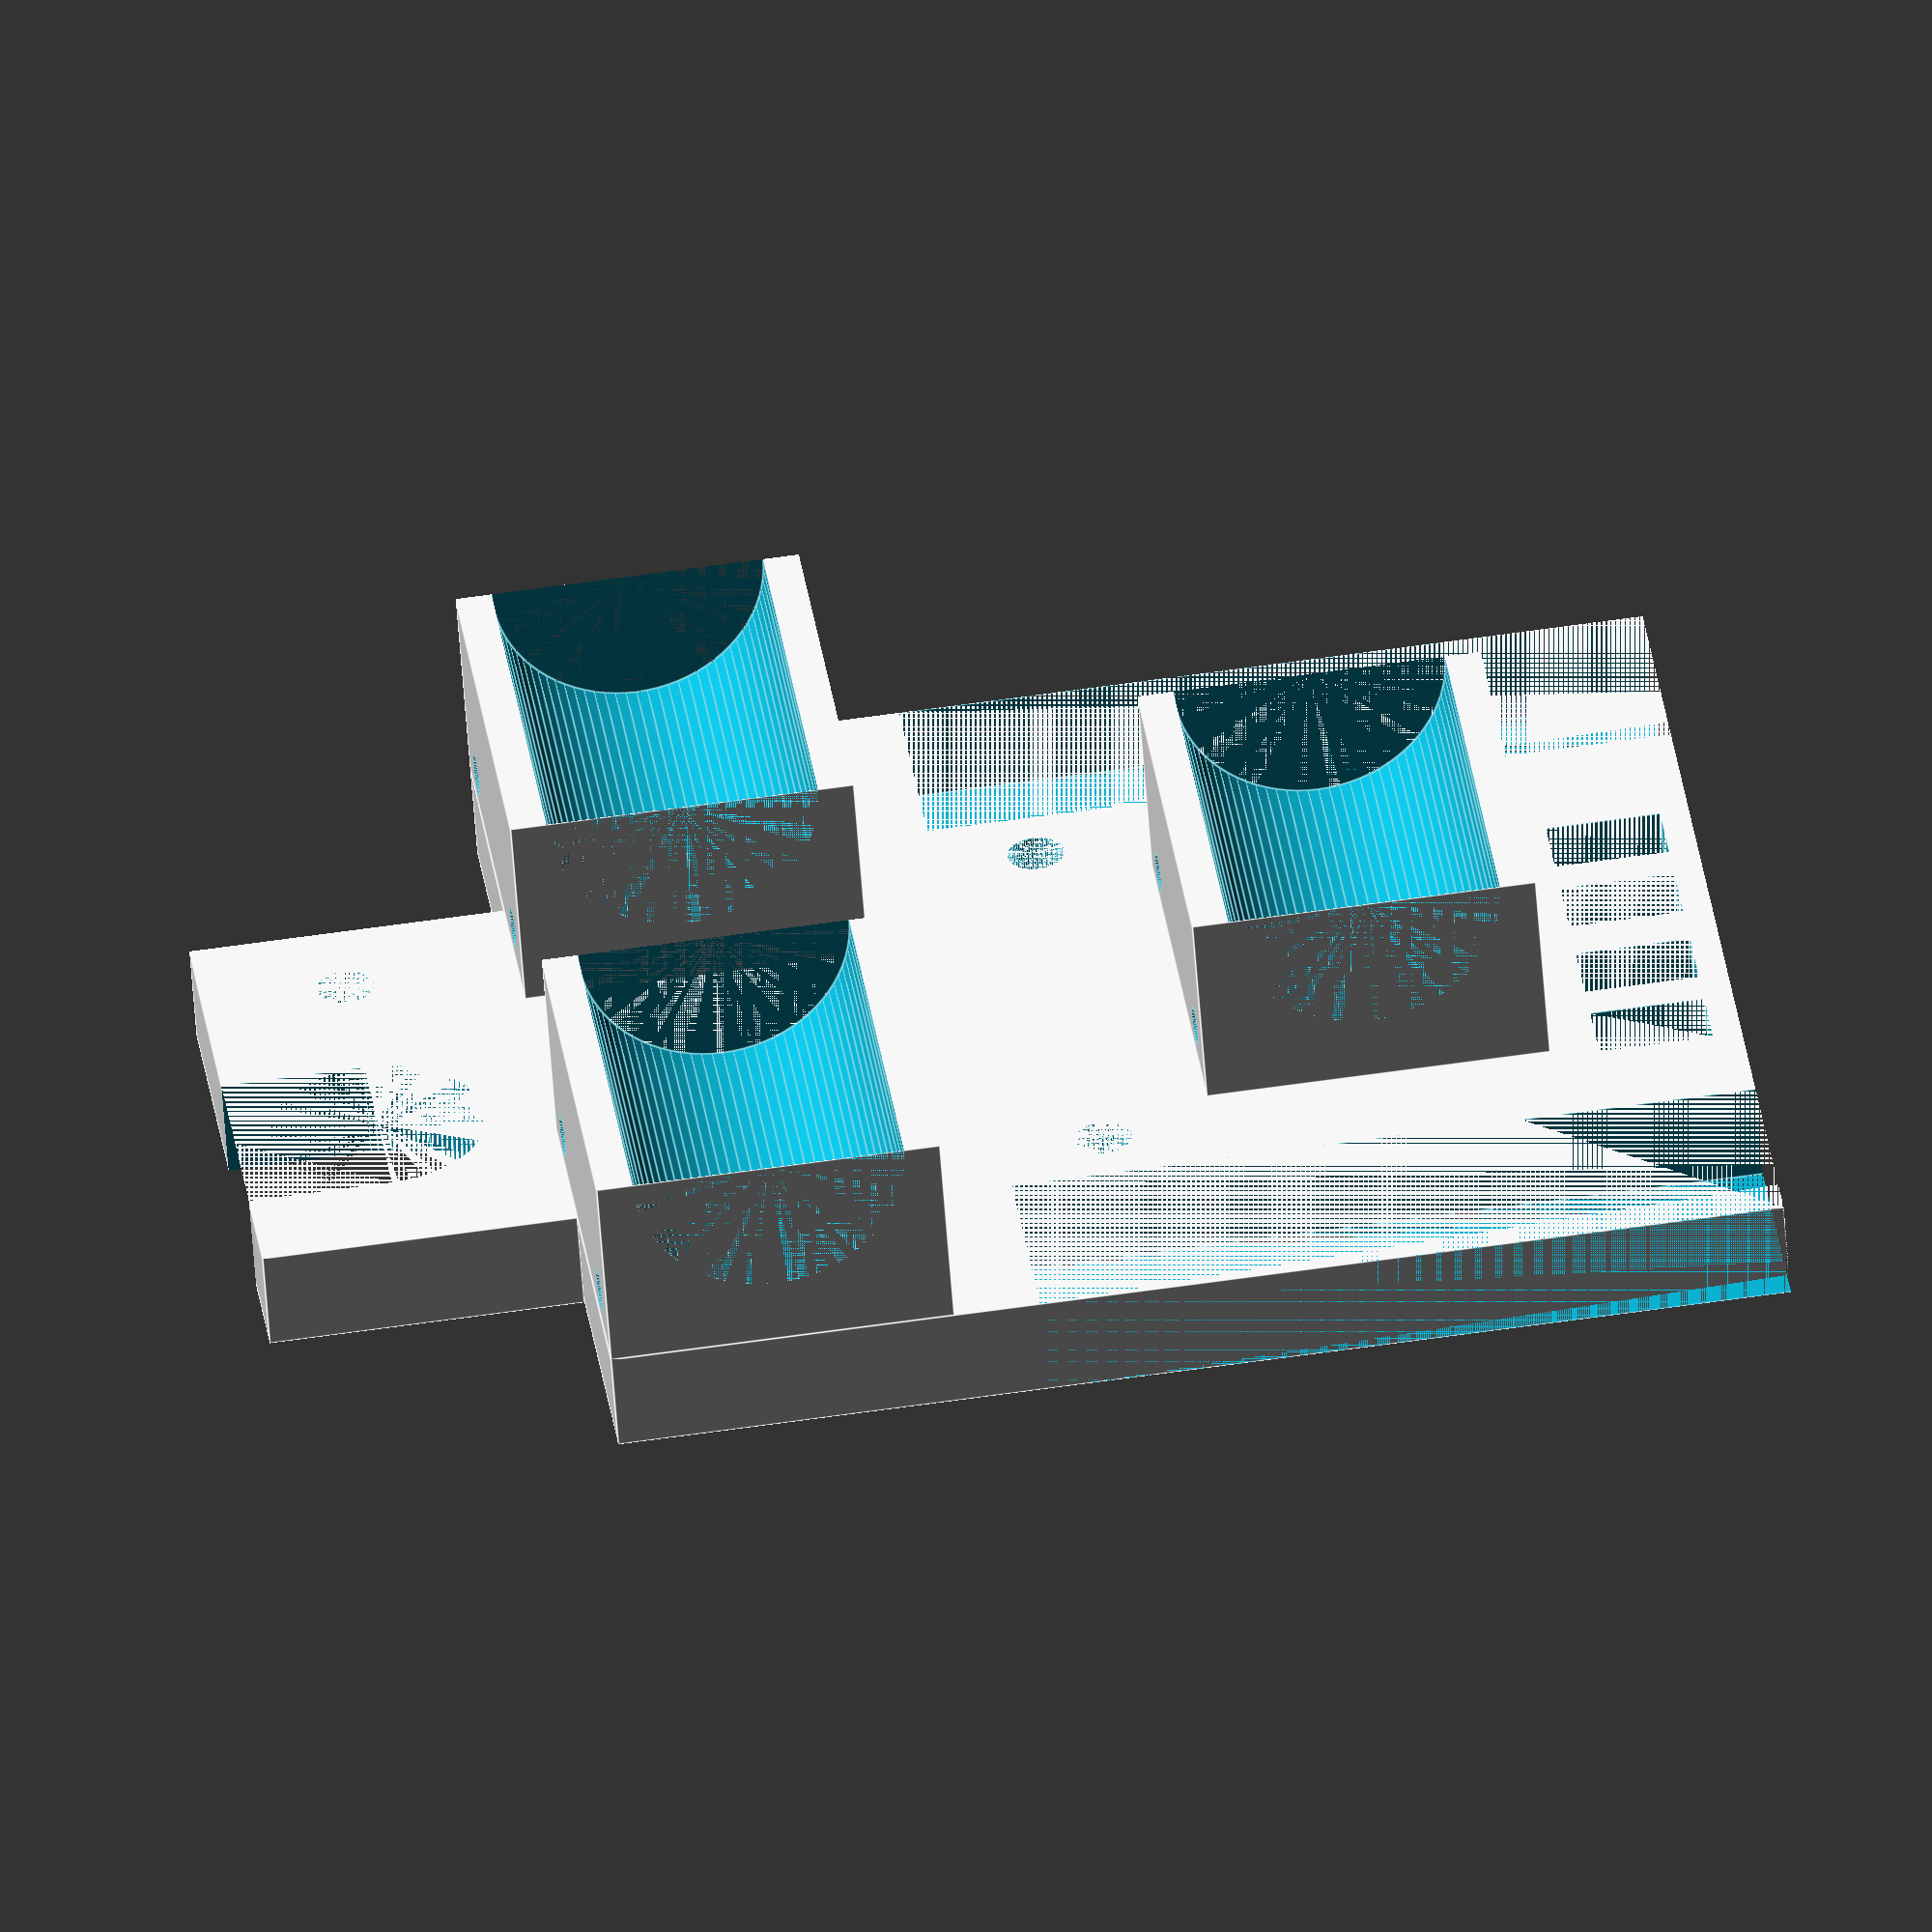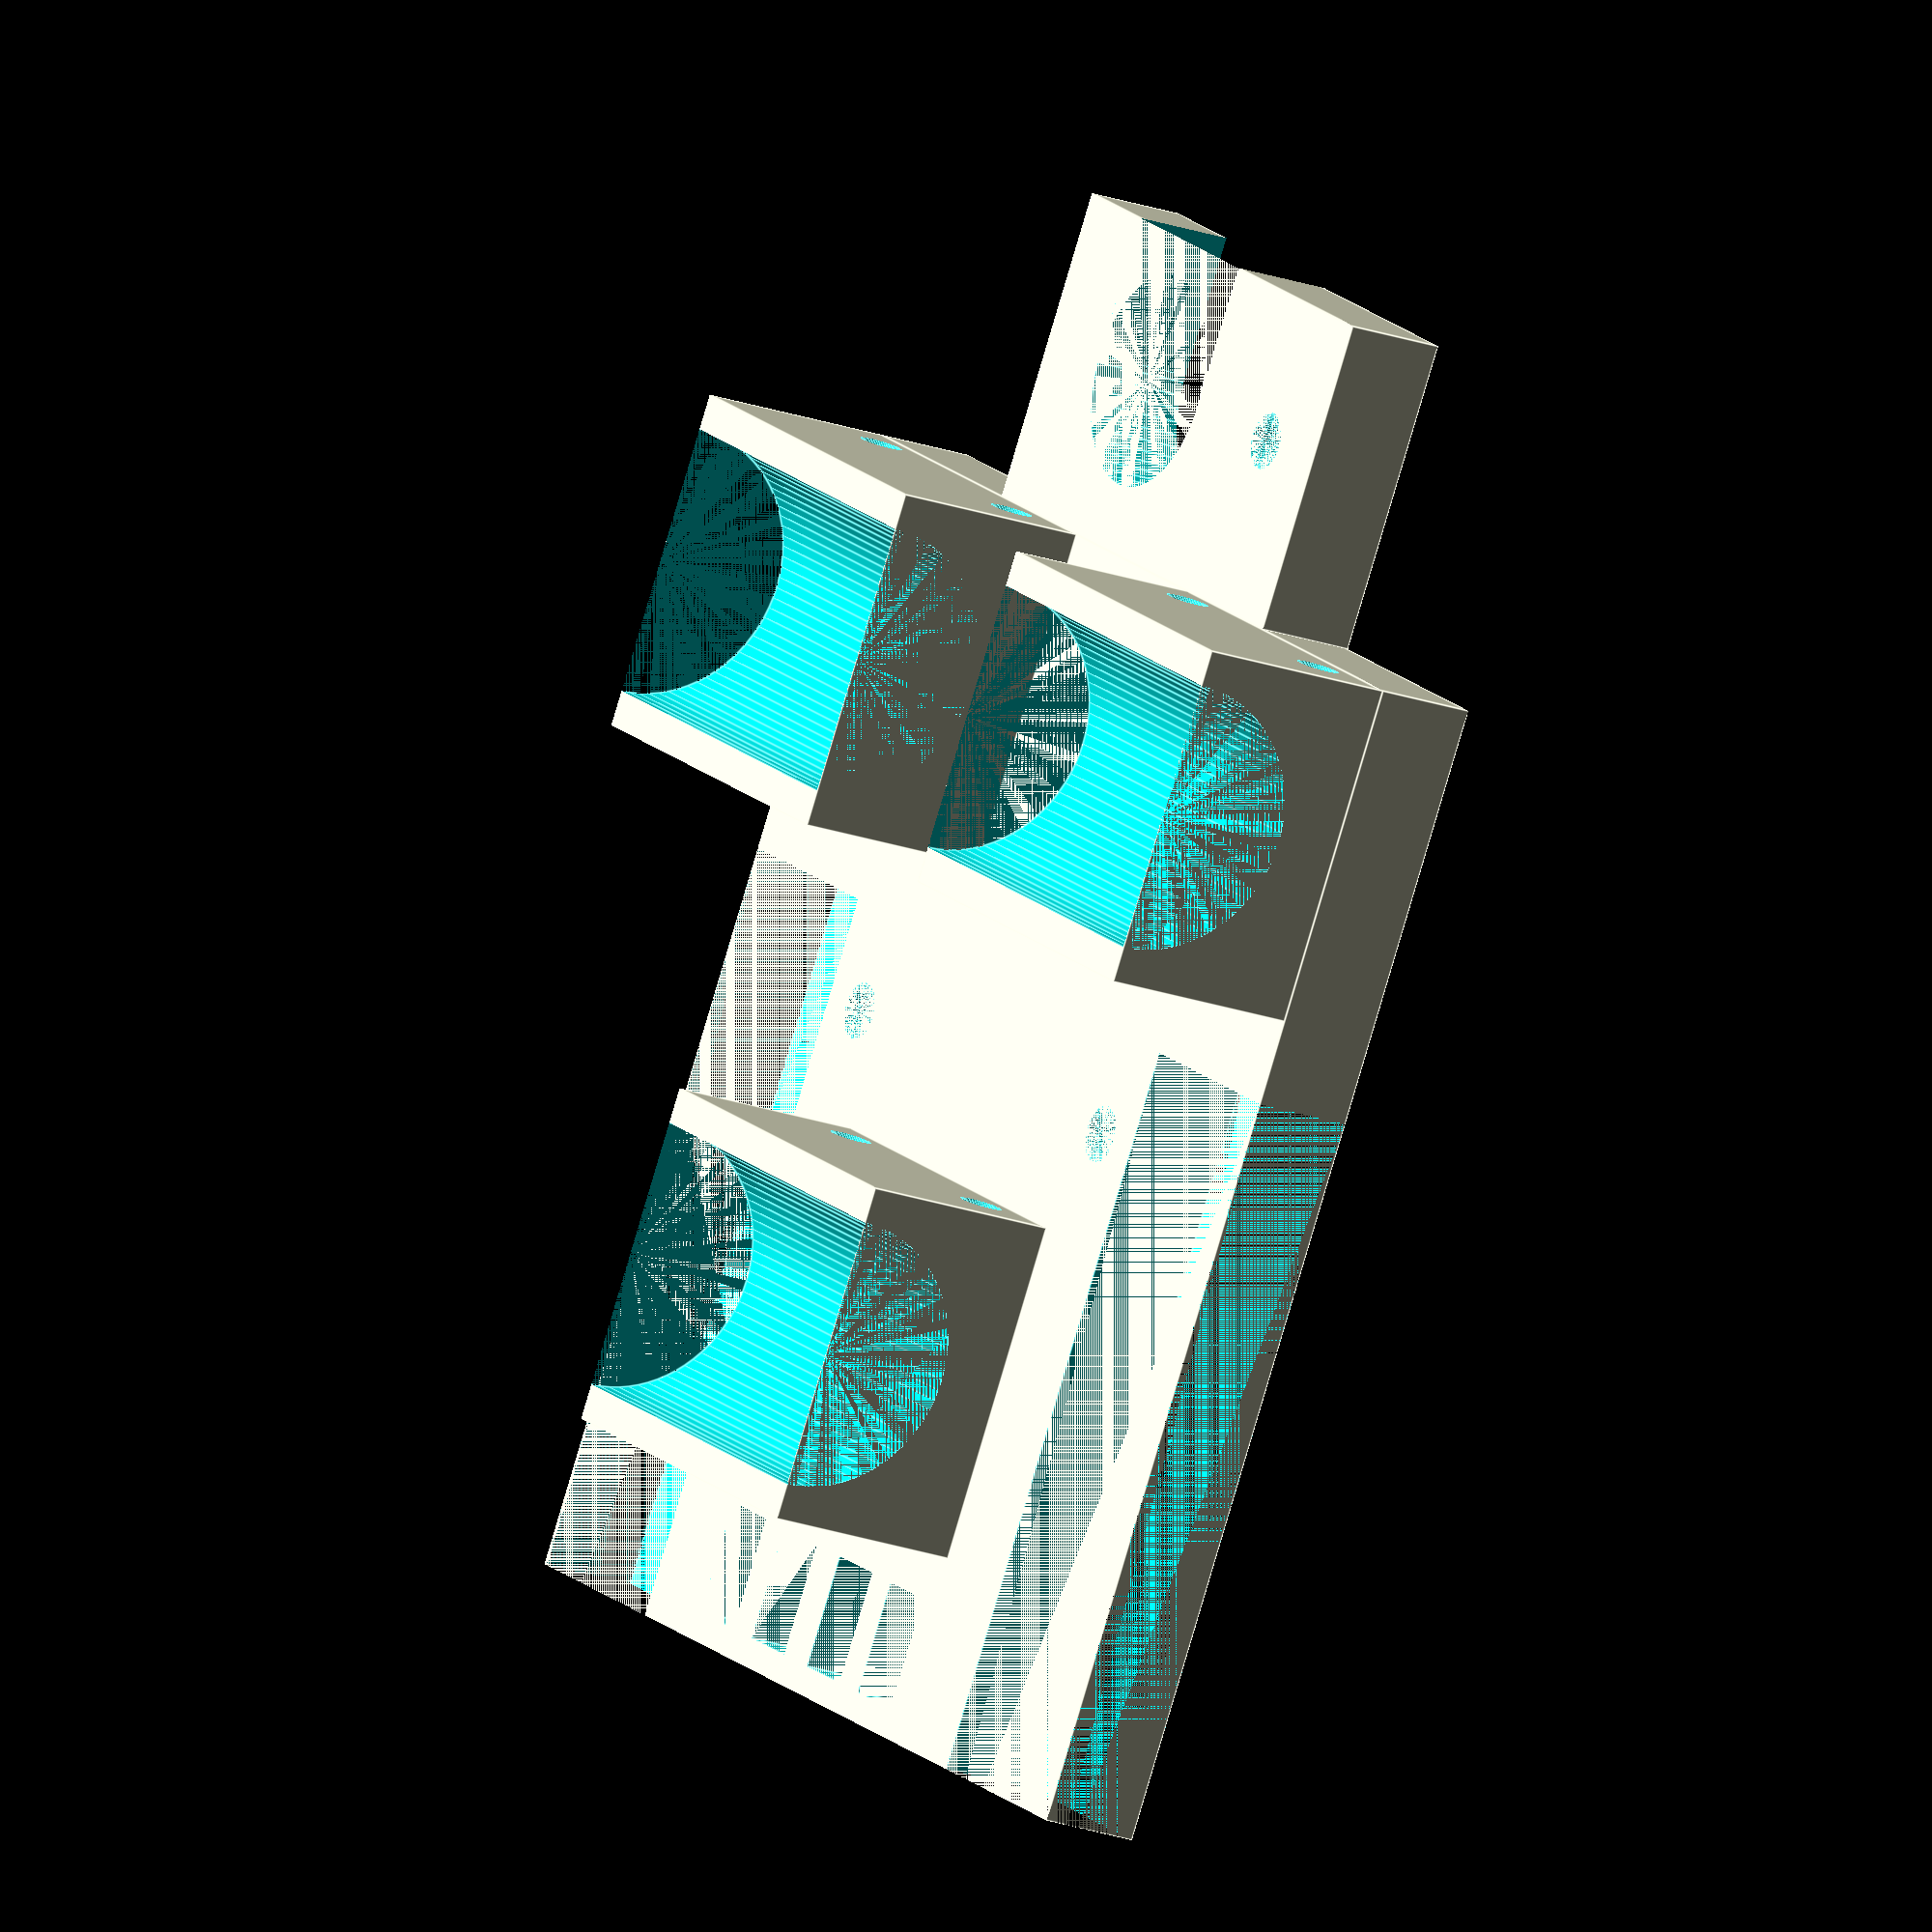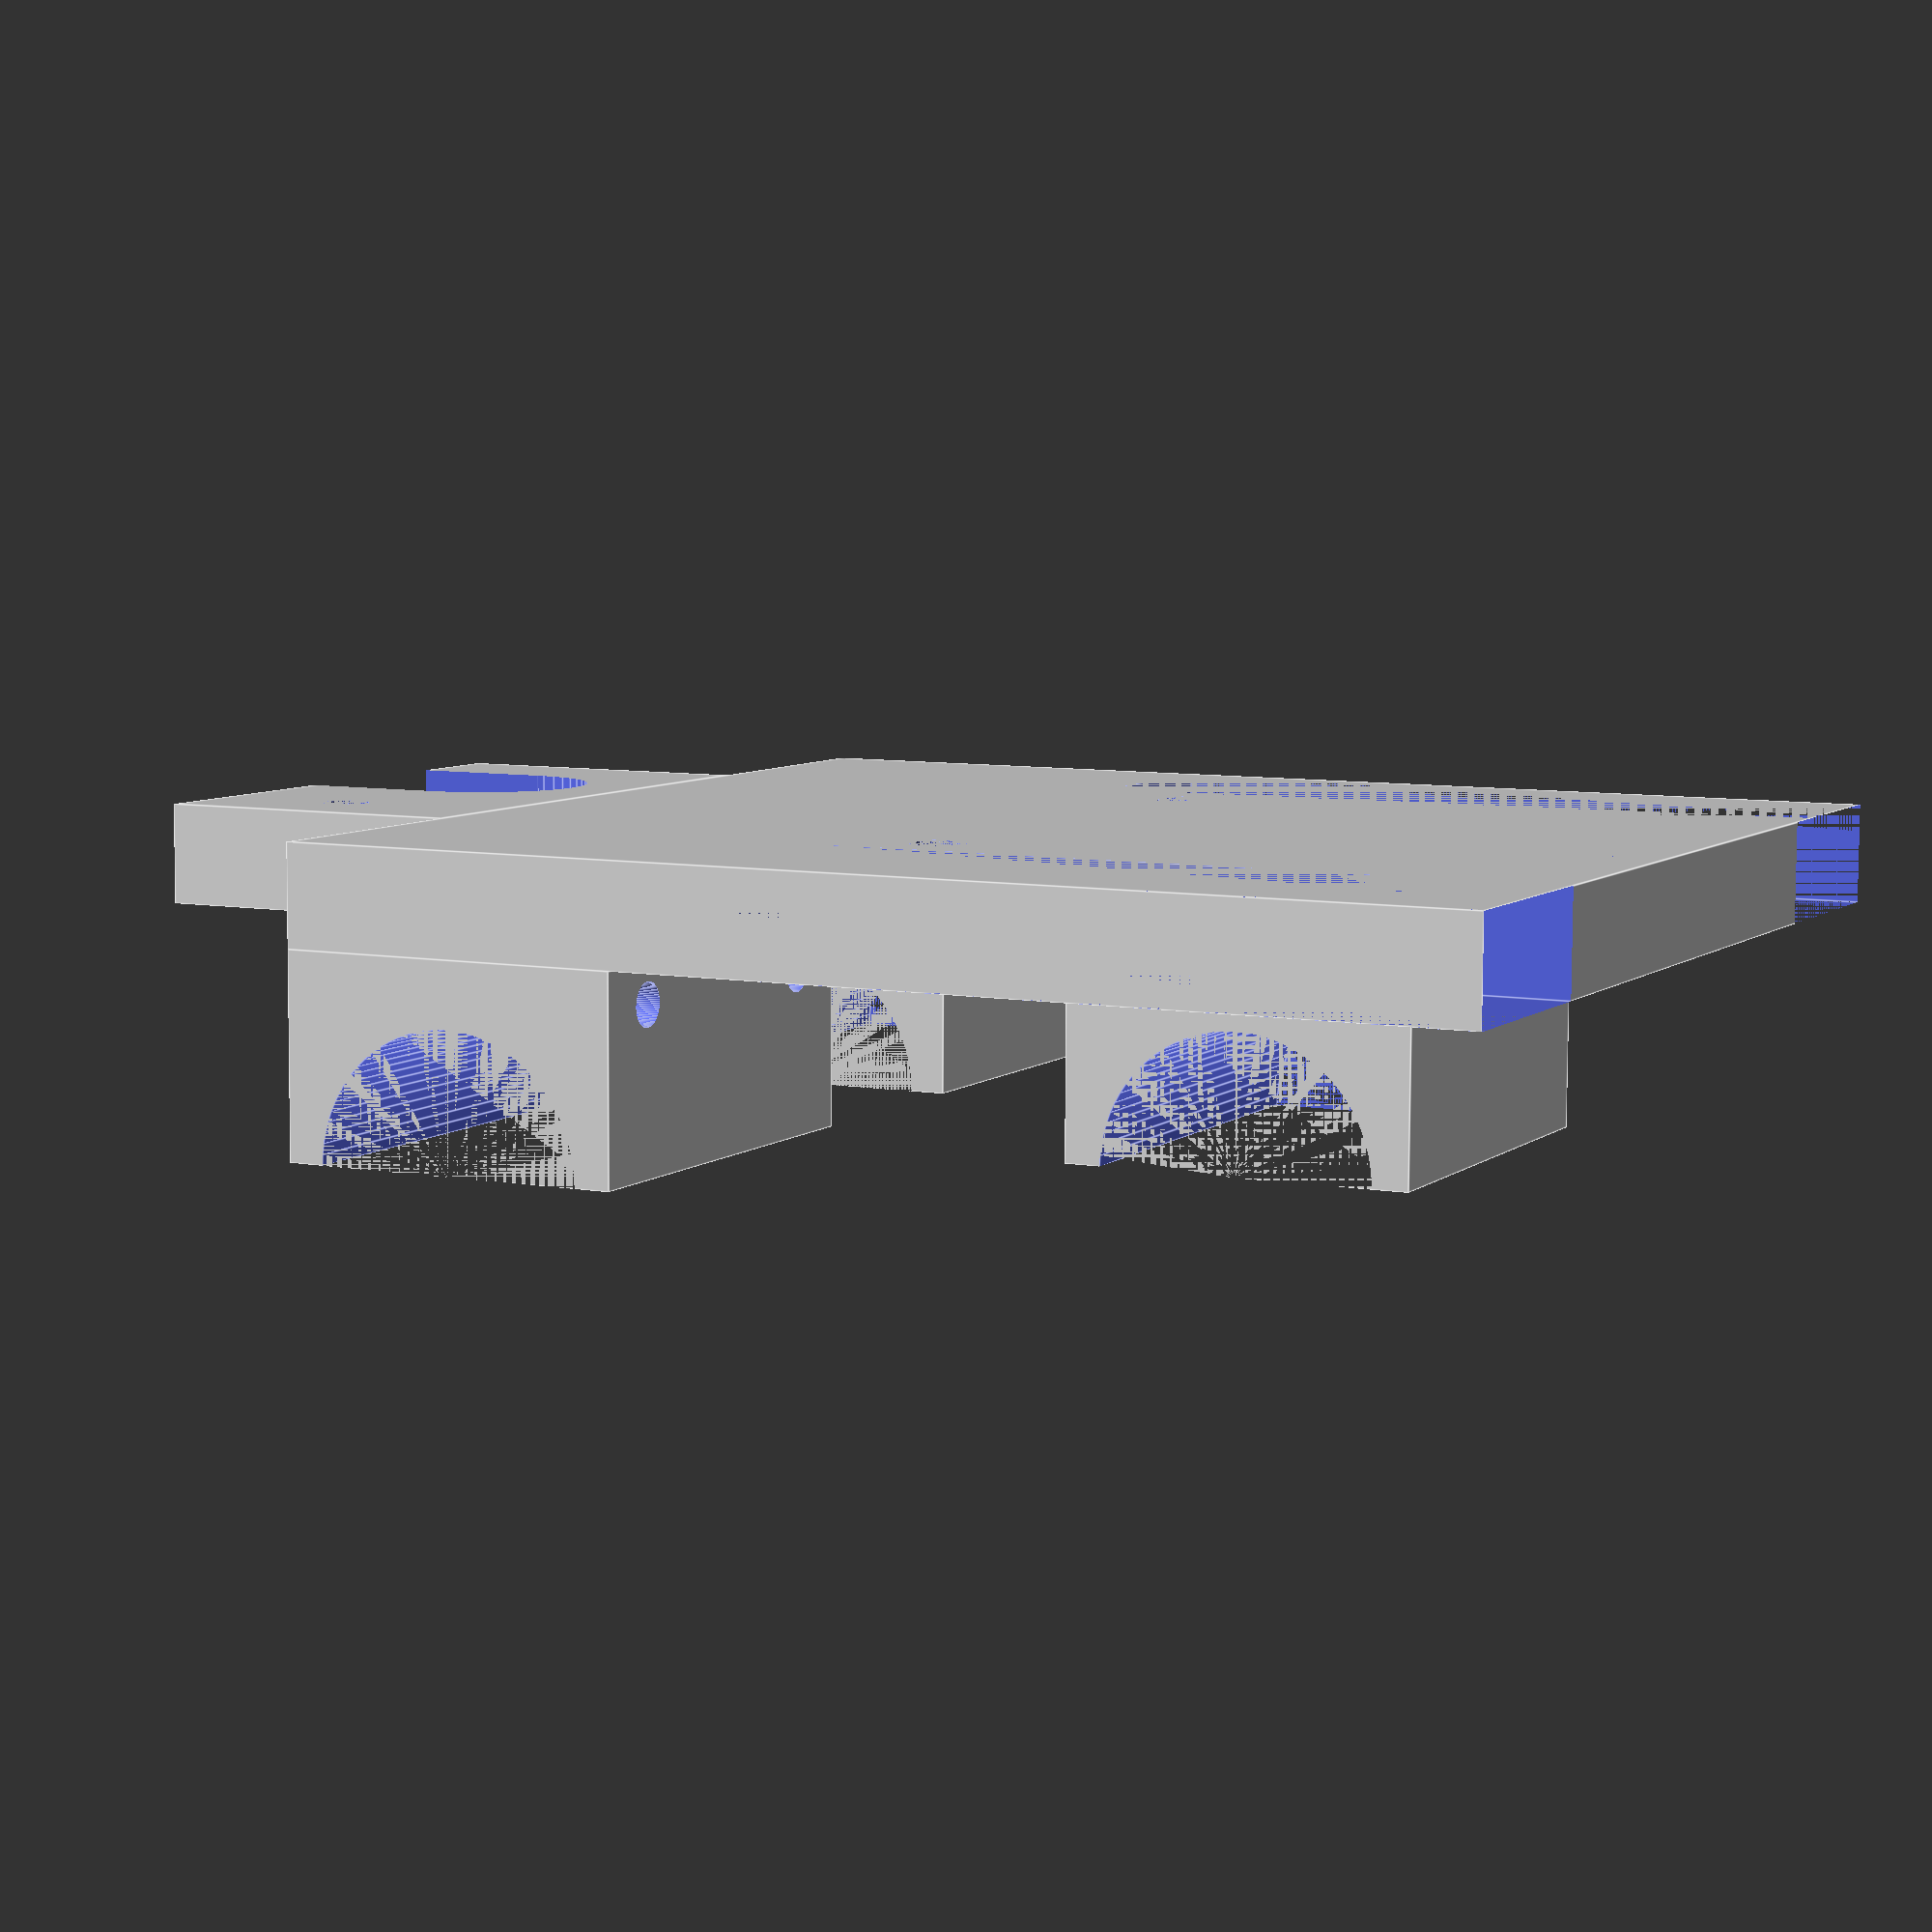
<openscad>
//extruder do mk8


//parametry drukarki i standardowe wymiary
dlugosc_sanek=200;
rozstaw_osi=44.67;

show_not_related_components=0;

dlugosc_lozyska=30;
srednica_lozyska=19; //powinno byc 19
wewnetrzna_srednica_lozyska=10;

szerokosc_wsparcia_lozyska=20;
wysokosc_wsparcia_lozyska=10;
margin=4;

odstep_miedzy_lozyskami=dlugosc_lozyska+17;

wysokosc_glownej_powierzchni=7; //z
szerokosc_glownej_powierzchni=82; //x
glebokosc_glownej_powierzchni=2*dlugosc_lozyska+17; //y

//Kolor dodatkowy  
sec_colour = "OrangeRed";  

module bearing(x,y,z,r)
{
    $fn=80;
    difference()
    {
        cube([x+margin,y,z+margin]); 
        rotate([-90,0,0])translate([x/2+margin/2,0,0])cylinder(y,r/2,r/2,false);
        //otwory na drucik do przymocowania lozysk
        translate([-1,5,z+margin/3])rotate([0,90,0])cylinder(x+margin+2,1.5,1.5,false);
        translate([-1,y-5,z+margin/3])rotate([0,90,0])cylinder(x+margin+2,1.5,1.5,false);
}
    }
    
module sanki(r)
{
    rotate([-90,0,0])
    cylinder(dlugosc_sanek,r/2,r/2,false);
    rotate([-90,0,0])
    translate([rozstaw_osi,0,0])
    cylinder(dlugosc_sanek,r/2,r/2,false);
}

module LM10UU()
{
    difference(){
        rotate([-90,0,0])
        cylinder(dlugosc_lozyska,srednica_lozyska/2,srednica_lozyska/2,false);
        rotate([-90,0,0])
        cylinder(dlugosc_lozyska,wewnetrzna_srednica_lozyska/2,wewnetrzna_srednica_lozyska/2,false);
    }
    
}


module main_surface()
{
    origin_glownej_powierzchni=-(szerokosc_wsparcia_lozyska/2+margin/2);
    
    szerokosc_additional_part=22;
    glebokosc_additional_part=40;
    
    difference()
    {
        translate([origin_glownej_powierzchni,0,0])
        union()
        {
            difference()
            {
            cube([szerokosc_glownej_powierzchni,glebokosc_glownej_powierzchni,wysokosc_glownej_powierzchni]);
            //odchudzimy glowna powierzchnie
            translate([30,0,0]) cube([szerokosc_glownej_powierzchni,glebokosc_glownej_powierzchni/5,wysokosc_glownej_powierzchni]);
            translate([30,glebokosc_glownej_powierzchni-glebokosc_glownej_powierzchni/5,0]) cube([szerokosc_glownej_powierzchni,glebokosc_glownej_powierzchni/5,wysokosc_glownej_powierzchni]);
                
            }
            
            translate([-szerokosc_additional_part,glebokosc_glownej_powierzchni/2-glebokosc_additional_part/2,0])  
            main_surface_additional_part(szerokosc_additional_part,glebokosc_additional_part,wysokosc_glownej_powierzchni);
            
            //mocowanie lozysk
            //pierwsze z dwoch
             translate([0,0,-wysokosc_wsparcia_lozyska-margin]) bearing(szerokosc_wsparcia_lozyska,dlugosc_lozyska,wysokosc_wsparcia_lozyska,srednica_lozyska);
            //drugie z dwóch
            translate([0,odstep_miedzy_lozyskami,-wysokosc_wsparcia_lozyska-margin]) bearing(szerokosc_wsparcia_lozyska,dlugosc_lozyska,wysokosc_wsparcia_lozyska,srednica_lozyska);
            
            
            //pojednycze
            translate([rozstaw_osi,odstep_miedzy_lozyskami/2,-wysokosc_wsparcia_lozyska-margin]) 
            bearing(szerokosc_wsparcia_lozyska,dlugosc_lozyska,wysokosc_wsparcia_lozyska,srednica_lozyska);  
        }
  
        //otwor na grzalke 
        przesuniecie_grzalki_poza_os=-24;
        os_grzalki=[przesuniecie_grzalki_poza_os,glebokosc_glownej_powierzchni/2+5,0];
        translate(os_grzalki)
        {
            grzalka();
            $fn=80;
            //otwory montazowe extrudera //18 od osi grzalki
            translate([0,-18,0])cylinder(wysokosc_glownej_powierzchni,2,2);
            

       }    
       $fn=80;
       //pomocnicze otwory na solidniejsze przymocowanie mk8
       //wspolrzedne na oko
       translate([25,20,0])cylinder(wysokosc_glownej_powierzchni,2,2);
       translate([25,57,0])cylinder(wysokosc_glownej_powierzchni,2,2);
       
        //otwory na pasek
        x_offset_na_pasek=22;
        y_offset_na_pasek=5;
        translate([szerokosc_glownej_powierzchni-x_offset_na_pasek,glebokosc_glownej_powierzchni/2,0]) zestaw_dziurek_na_pasek();    
    }

}
module main_surface_additional_part(x,y,z) //where hotend is inserted
{
   cube([x,y,z]);
}

module grzalka()
{
    $fn=50;
    promien_wejscia_do_extrudera=15/2;
    translate([0,0,0]) cylinder(17,promien_wejscia_do_extrudera,promien_wejscia_do_extrudera); 
    //wyciecie aby nie wykrecac grzalki
    translate([-20,-promien_wejscia_do_extrudera,0])cube([20,promien_wejscia_do_extrudera*2,50]);
}


module dziurka_na_pasek(szerokosc_otworu_na_pasek,glebokosc_otworu_na_pasek)
{
    cube([szerokosc_otworu_na_pasek,glebokosc_otworu_na_pasek,wysokosc_glownej_powierzchni]);
   
}

module zestaw_dziurek_na_pasek()
{
    szerokosc_otworu_na_pasek=8;
    glebokosc_otworu_na_pasek=5;
    space_between=6;
    
    translate([0,space_between/2])
    dziurka_na_pasek(szerokosc_otworu_na_pasek,glebokosc_otworu_na_pasek);
    translate([0,1.8*space_between,0]) dziurka_na_pasek(szerokosc_otworu_na_pasek,glebokosc_otworu_na_pasek);
    translate([0,-space_between/2-glebokosc_otworu_na_pasek/2,0]) dziurka_na_pasek(szerokosc_otworu_na_pasek,glebokosc_otworu_na_pasek);
    translate([0,-1.8*space_between-glebokosc_otworu_na_pasek/2,0]) dziurka_na_pasek(szerokosc_otworu_na_pasek,glebokosc_otworu_na_pasek);
}

//calosc


//główna powierzchnia sanek
translate([0,0,wysokosc_wsparcia_lozyska+margin])main_surface();

if(show_not_related_components)
{

//dodatkowe elementy ktore nie sa czesia detalu
translate([rozstaw_osi,odstep_miedzy_lozyskami/2,0]) color(sec_colour)LM10UU();
translate([0,odstep_miedzy_lozyskami,0]) color(sec_colour) LM10UU();
translate([0,0,0]) color(sec_colour) LM10UU();
color(sec_colour){
translate([0,-20,0])sanki(10);
}
}

//grzalka();

</openscad>
<views>
elev=57.1 azim=187.3 roll=184.1 proj=o view=edges
elev=21.7 azim=57.8 roll=237.8 proj=o view=edges
elev=262.9 azim=206.3 roll=180.3 proj=p view=edges
</views>
